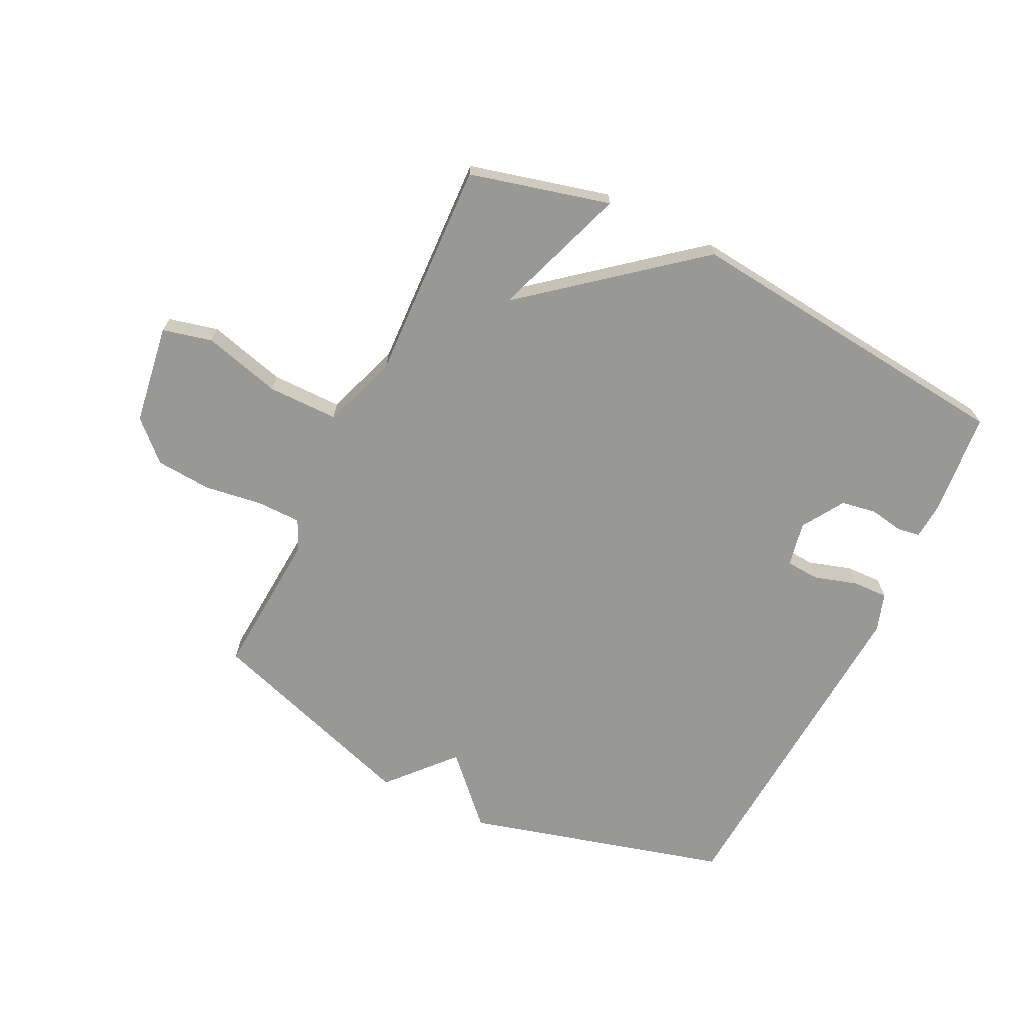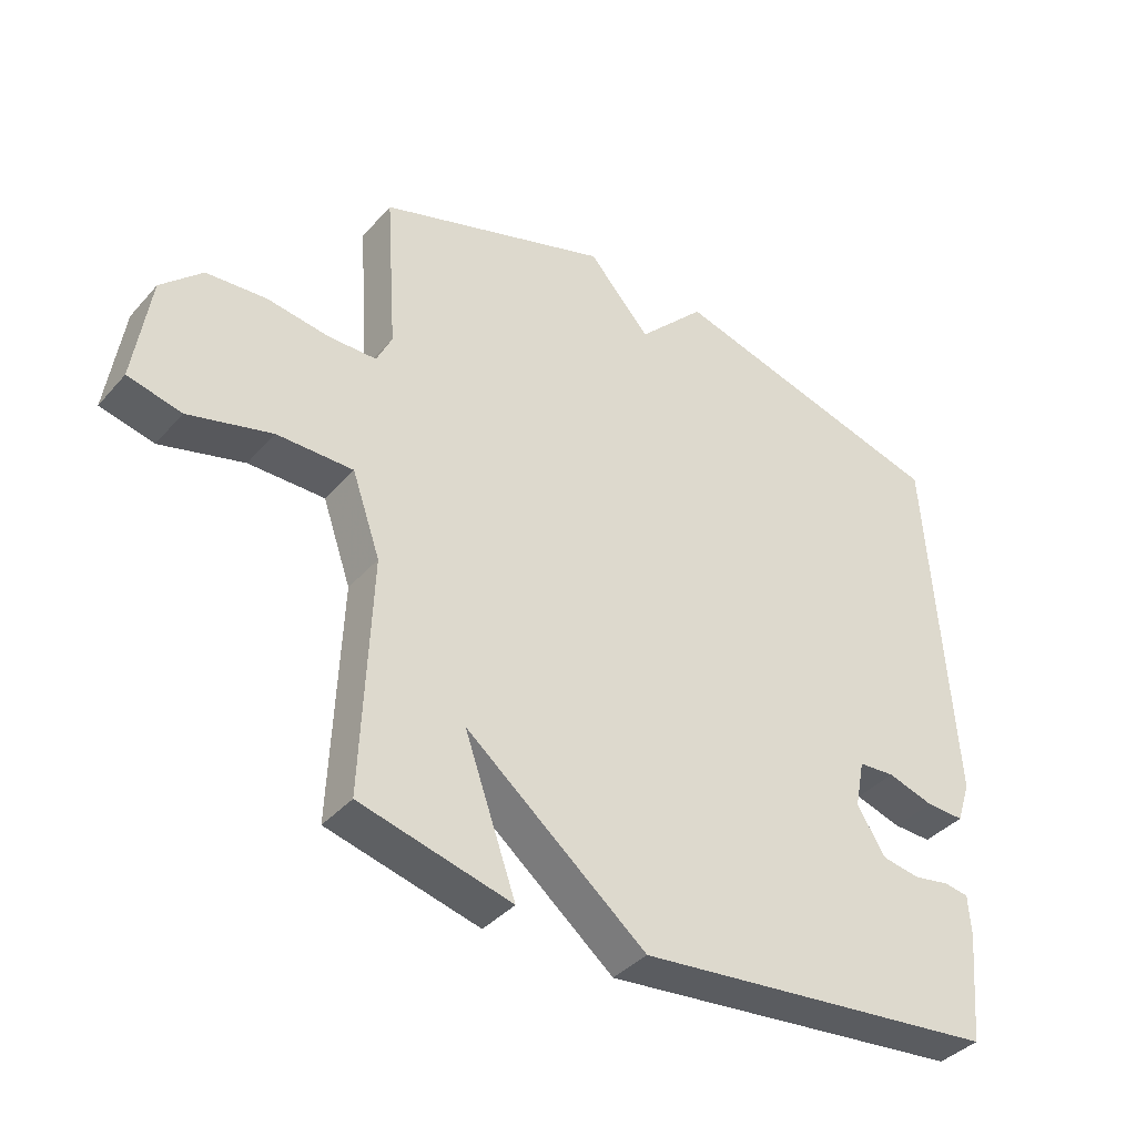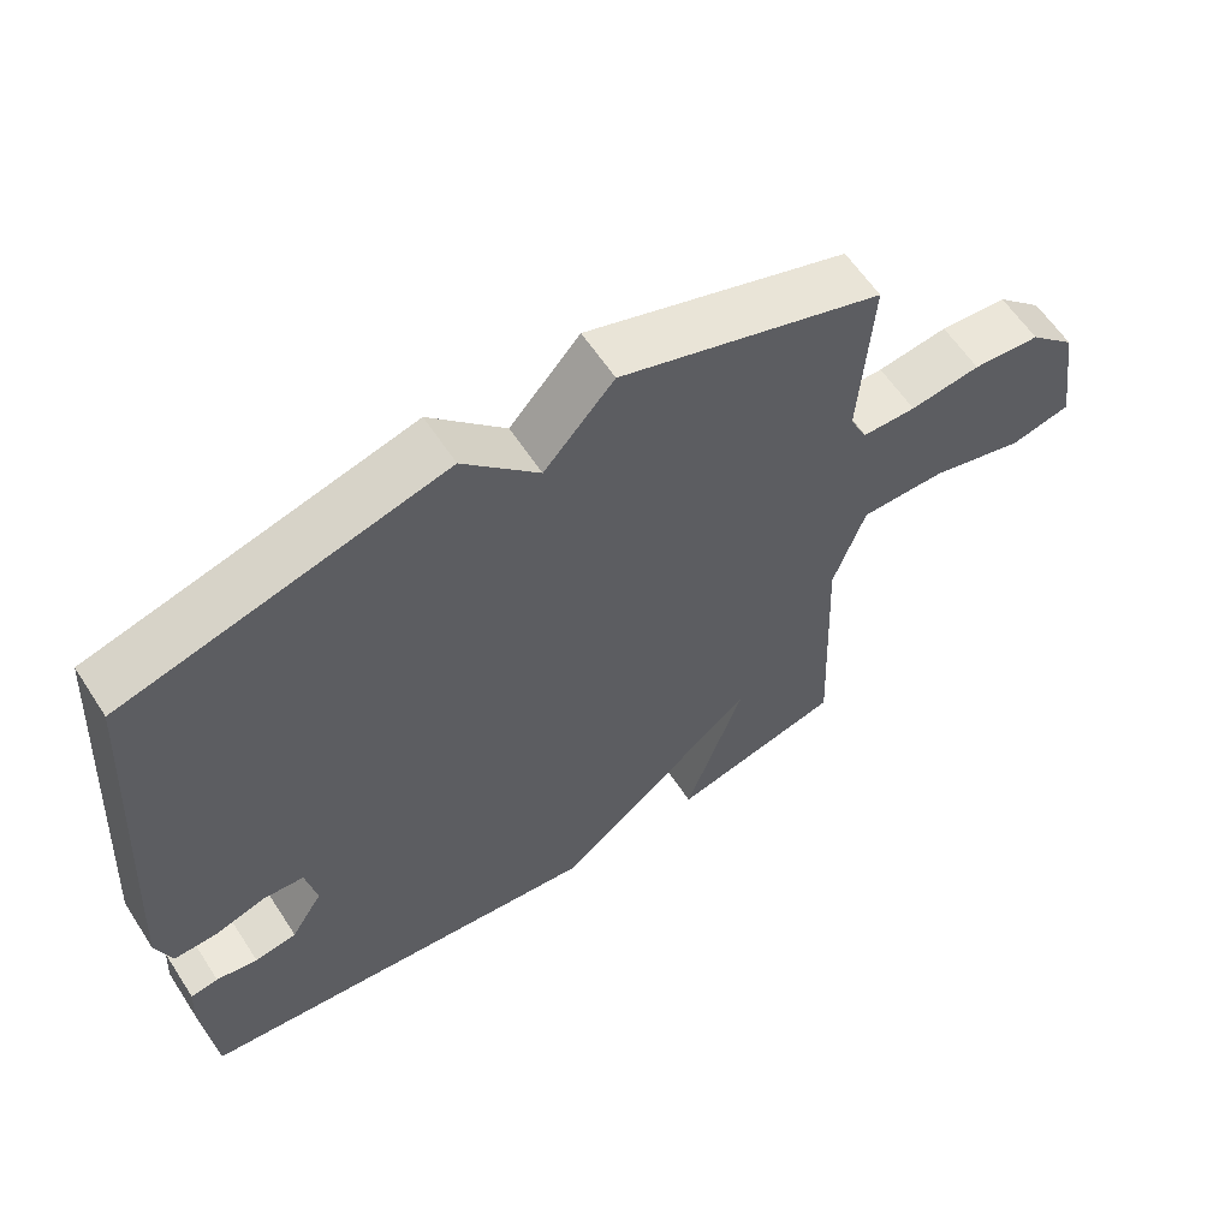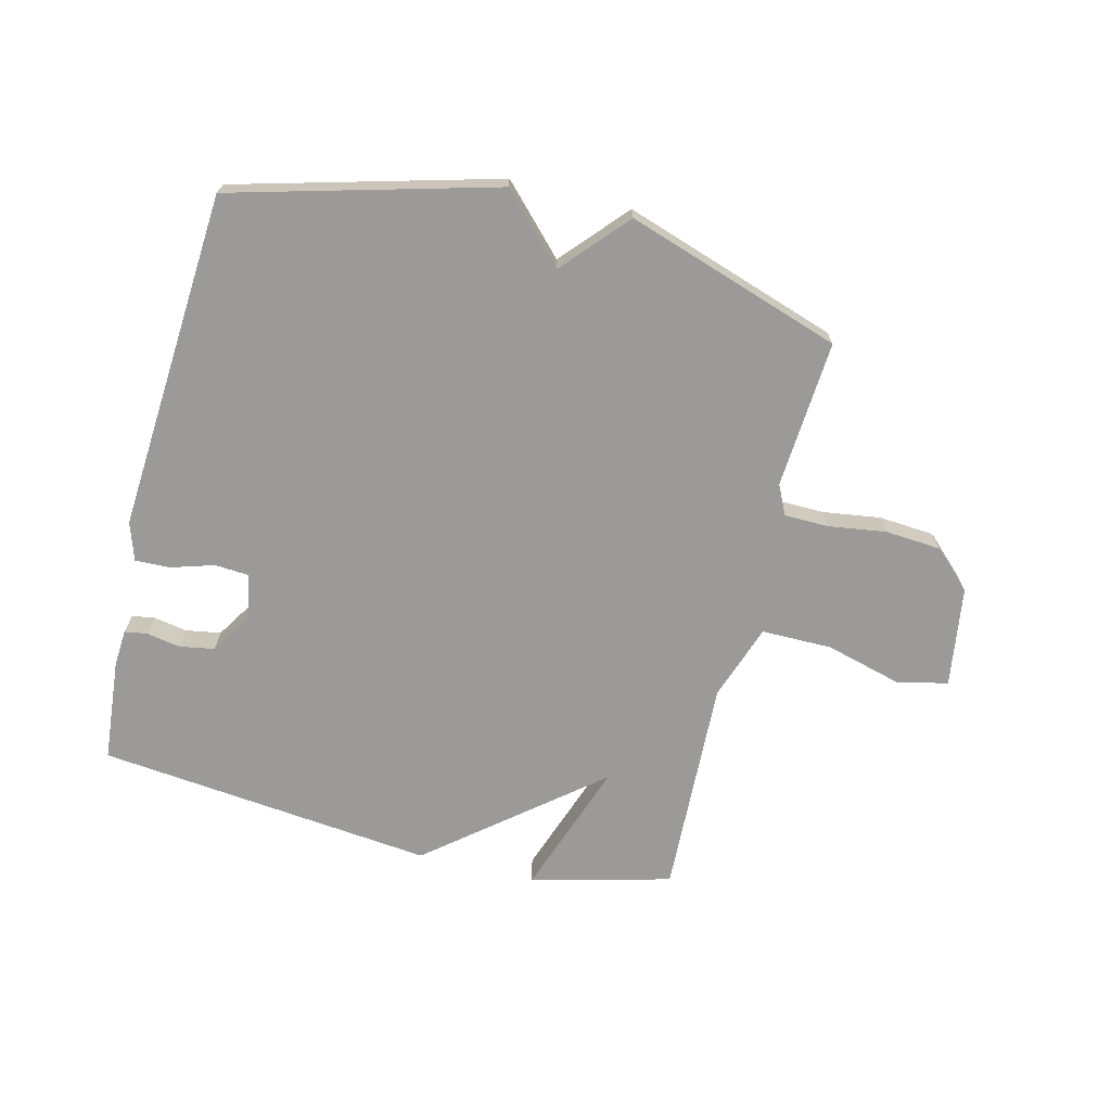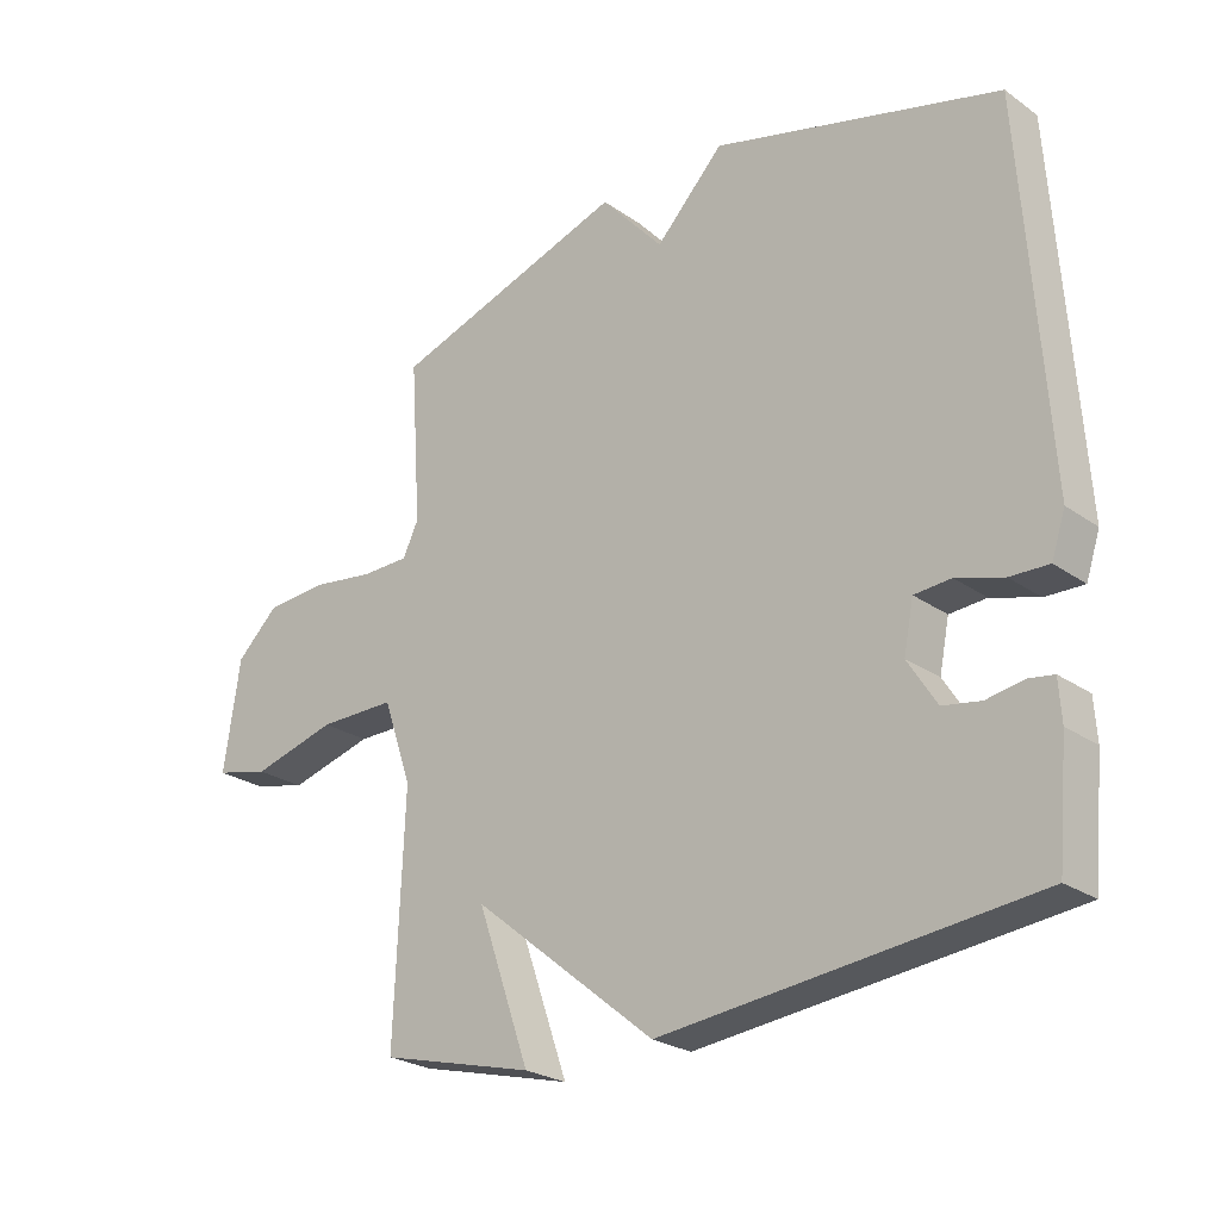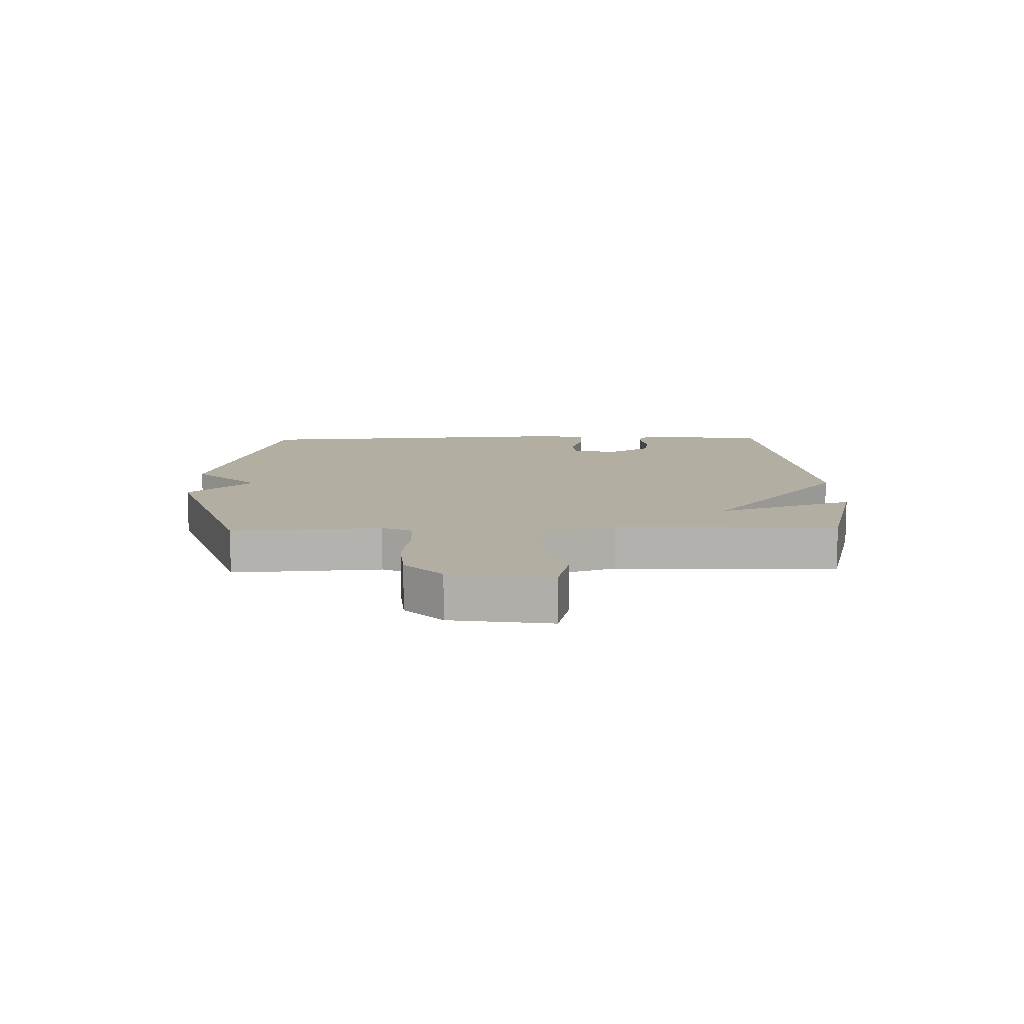
<metadata>
{"format":"obj","ext":"obj","renderer":"f3d","projection":"perspective","resolution":1024,"background":"white","views":[{"elev":-68.5,"azim":153.9,"up":"+Y"},{"elev":-38.6,"azim":143.6,"up":"+Z"},{"elev":60.4,"azim":-33.0,"up":"+Z"},{"elev":-69.3,"azim":-14.0,"up":"+Y"},{"elev":-24.9,"azim":-138.5,"up":"+Z"},{"elev":10.7,"azim":88.6,"up":"+Y"}]}
</metadata>
<code>
v -0.5 0.07 0.5
v -0.061 0.07 0.619
v 0.043 0.07 0.511
v 0.139 0.07 0.619
v 0.5 0.07 0.5
v 0.483 0.07 0.252
v 0.507 0.07 0.202
v 0.581 0.07 0.201
v 0.678 0.07 0.215
v 0.771 0.07 0.208
v 0.835 0.07 0.147
v 0.86 0.07 -0.021
v 0.777 0.07 -0.041
v 0.647 0.07 -0.006
v 0.529 0.07 -0.006
v 0.485 0.07 -0.133
v 0.5 0.07 -0.5
v 0.265 0.07 -0.56
v 0.345 0.07 -0.332
v 0.065 0.07 -0.56
v -0.5 0.07 -0.5
v -0.516 0.07 -0.328
v -0.512 0.07 -0.266
v -0.474 0.07 -0.26
v -0.417 0.07 -0.27
v -0.359 0.07 -0.26
v -0.315 0.07 -0.19
v -0.33 0.07 -0.115
v -0.386 0.07 -0.111
v -0.458 0.07 -0.133
v -0.517 0.07 -0.135
v -0.538 0.07 -0.071
v -0.5 0 0.5
v -0.061 0 0.619
v 0.043 0 0.511
v 0.139 0 0.619
v 0.5 0 0.5
v 0.483 0 0.252
v 0.507 0 0.202
v 0.581 0 0.201
v 0.678 0 0.215
v 0.771 0 0.208
v 0.835 0 0.147
v 0.86 0 -0.021
v 0.777 0 -0.041
v 0.647 0 -0.006
v 0.529 0 -0.006
v 0.485 0 -0.133
v 0.5 0 -0.5
v 0.265 0 -0.56
v 0.345 0 -0.332
v 0.065 0 -0.56
v -0.5 0 -0.5
v -0.516 0 -0.328
v -0.512 0 -0.266
v -0.474 0 -0.26
v -0.417 0 -0.27
v -0.359 0 -0.26
v -0.315 0 -0.19
v -0.33 0 -0.115
v -0.386 0 -0.111
v -0.458 0 -0.133
v -0.517 0 -0.135
v -0.538 0 -0.071
f 1 2 3
f 32 1 3
f 31 32 3
f 30 31 3
f 29 30 3
f 4 5 6
f 3 4 6
f 29 3 6
f 28 29 6
f 27 28 6 7
f 26 27 7 8
f 23 24 25
f 22 23 25
f 21 22 25
f 20 21 25
f 19 20 25 26
f 16 17 18 19
f 19 26 8
f 16 19 8
f 15 16 8
f 12 13 14
f 11 12 14
f 10 11 14
f 9 10 14
f 8 9 14
f 8 14 15
f 35 34 33
f 35 33 64
f 35 64 63
f 35 63 62
f 35 62 61
f 38 37 36
f 38 36 35
f 38 35 61
f 38 61 60
f 39 38 60 59
f 40 39 59 58
f 57 56 55
f 57 55 54
f 57 54 53
f 57 53 52
f 58 57 52 51
f 51 50 49 48
f 40 58 51
f 40 51 48
f 40 48 47
f 46 45 44
f 46 44 43
f 46 43 42
f 46 42 41
f 46 41 40
f 47 46 40
f 1 33 34 2
f 2 34 35 3
f 3 35 36 4
f 4 36 37 5
f 5 37 38 6
f 6 38 39 7
f 7 39 40 8
f 8 40 41 9
f 9 41 42 10
f 10 42 43 11
f 11 43 44 12
f 12 44 45 13
f 13 45 46 14
f 14 46 47 15
f 15 47 48 16
f 16 48 49 17
f 17 49 50 18
f 18 50 51 19
f 19 51 52 20
f 20 52 53 21
f 21 53 54 22
f 22 54 55 23
f 23 55 56 24
f 24 56 57 25
f 25 57 58 26
f 26 58 59 27
f 27 59 60 28
f 28 60 61 29
f 29 61 62 30
f 30 62 63 31
f 31 63 64 32
f 32 64 33 1

</code>
